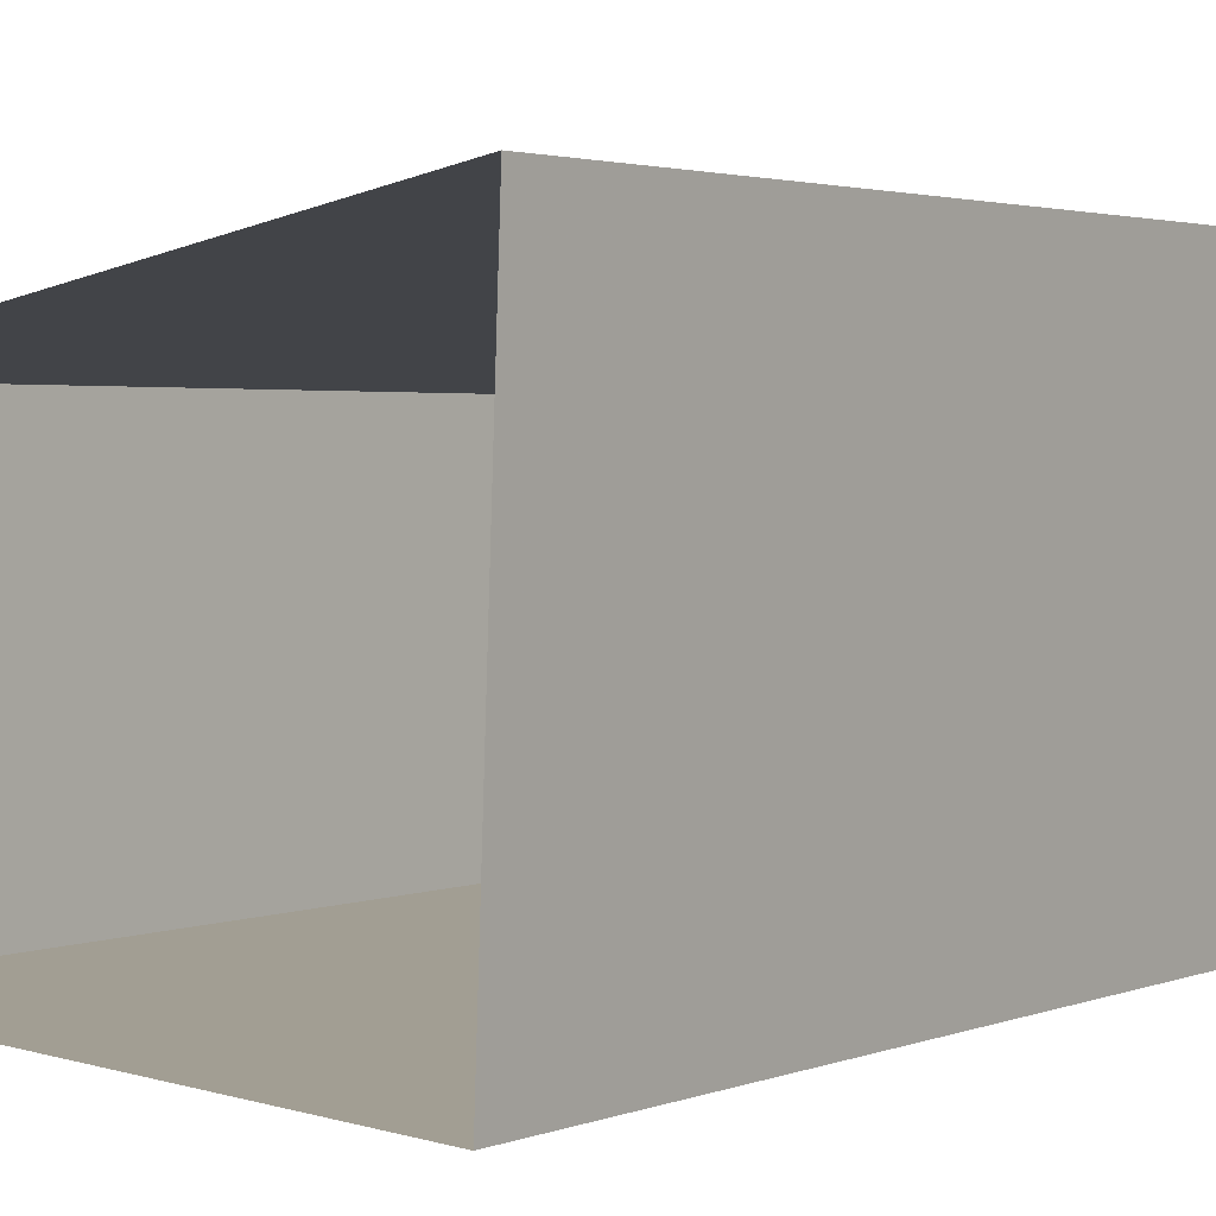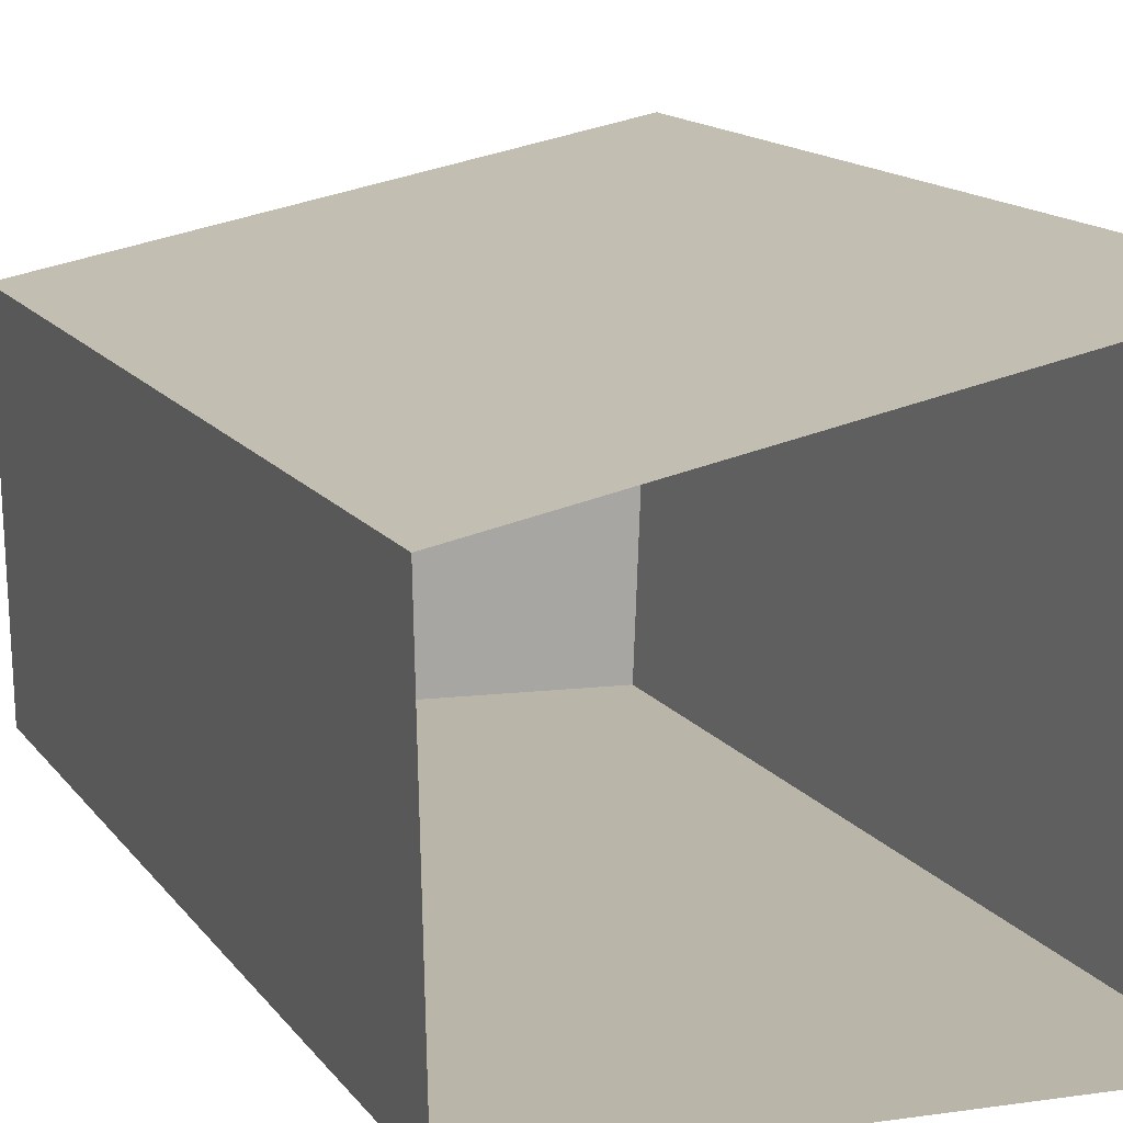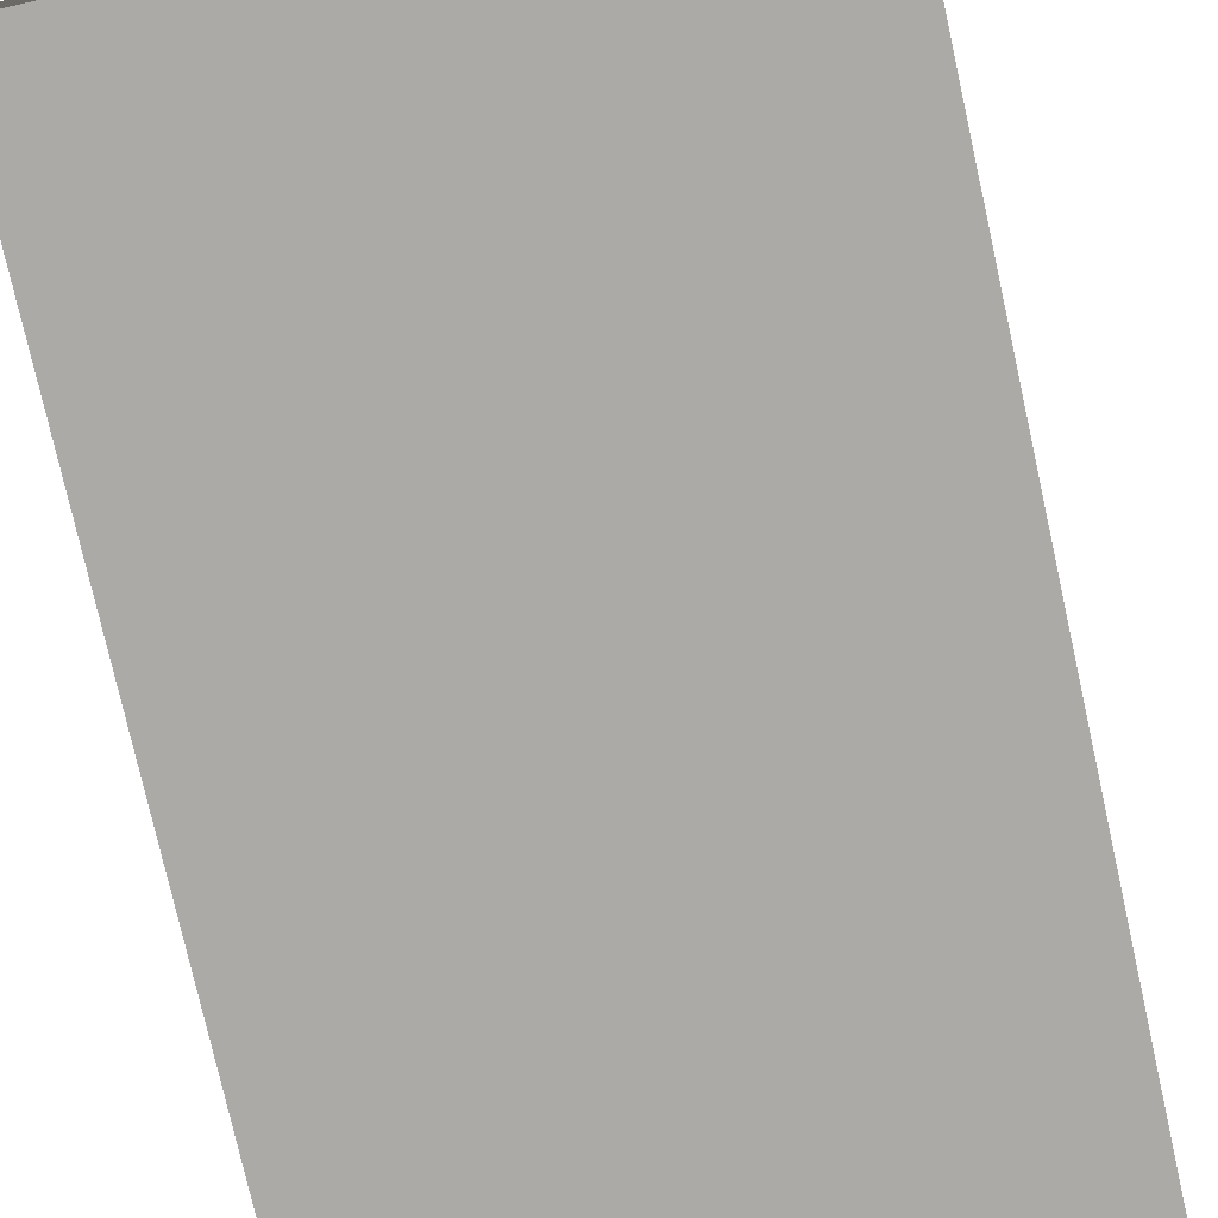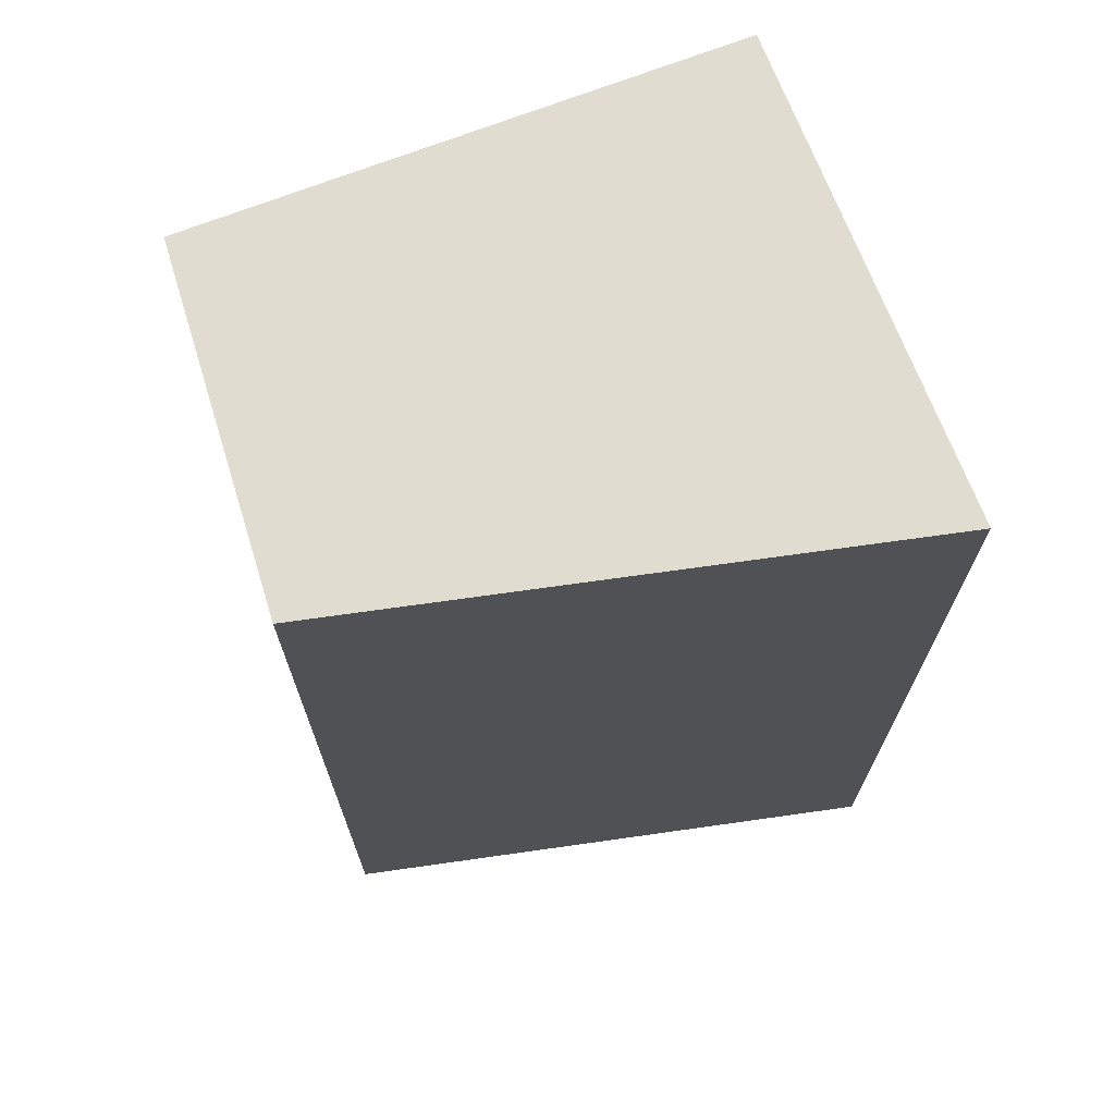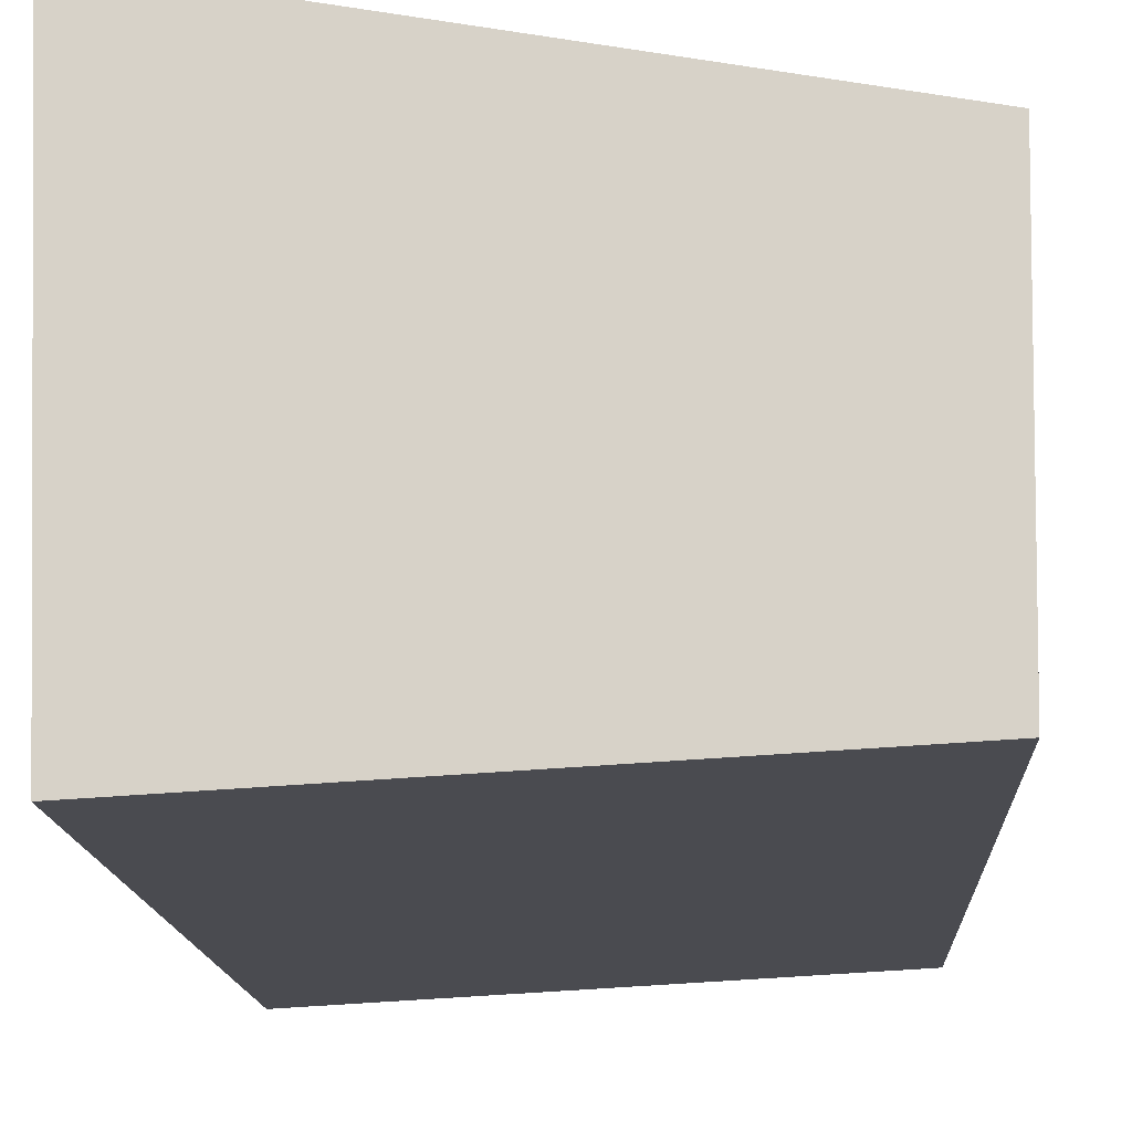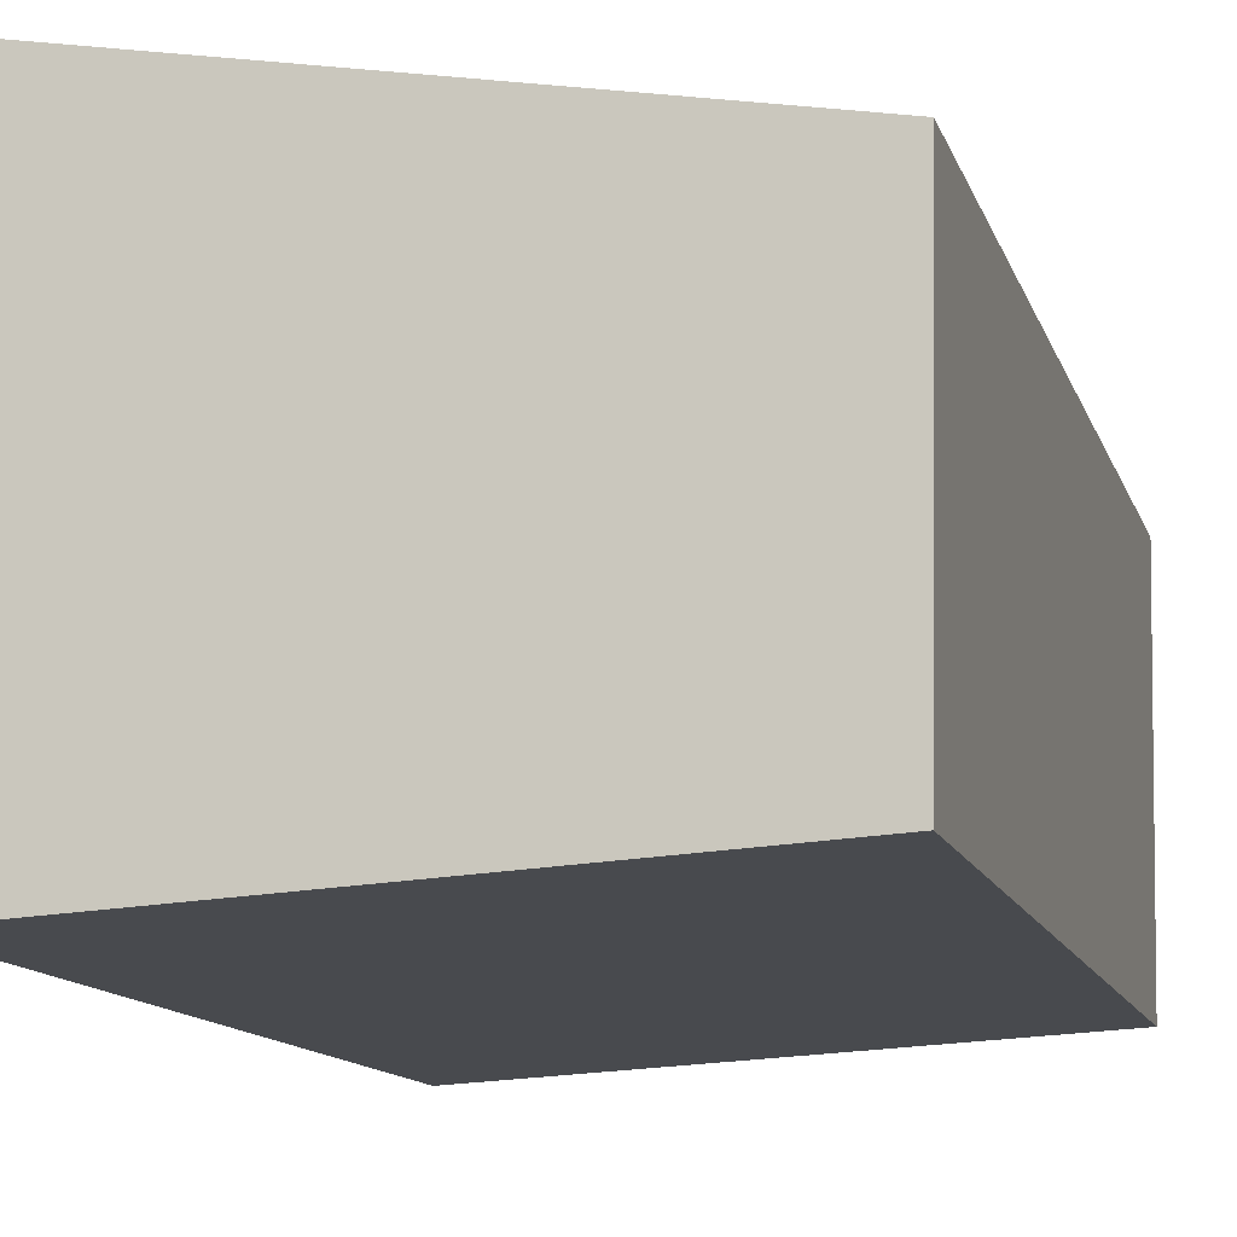
<metadata>
{"format":"obj","ext":"obj","renderer":"f3d","projection":"perspective","resolution":1024,"background":"white","views":[{"elev":2.5,"azim":-142.5,"up":"+Y"},{"elev":14.6,"azim":156.5,"up":"+Y"},{"elev":-77.2,"azim":-167.4,"up":"+Y"},{"elev":69.6,"azim":161.6,"up":"+Z"},{"elev":-14.6,"azim":3.0,"up":"+Y"},{"elev":-12.5,"azim":14.9,"up":"+Y"}]}
</metadata>
<code>
v -8464 -4.112e+04 3.474
v -8470 -4.112e+04 3.475
v -8470 -4.112e+04 3.474
v -8464 -4.112e+04 3.474
v -8470 -4.112e+04 14.03
v -8464 -4.112e+04 14.03
v -8470 -4.112e+04 14.03
v -8464 -4.112e+04 14.03
f 1 2 3
f 1 4 2
f 5 6 7
f 5 8 6
f 7 1 3
f 7 6 1
f 6 4 1
f 6 8 4
f 8 2 4
f 8 5 2
f 7 3 2
f 5 7 2

</code>
